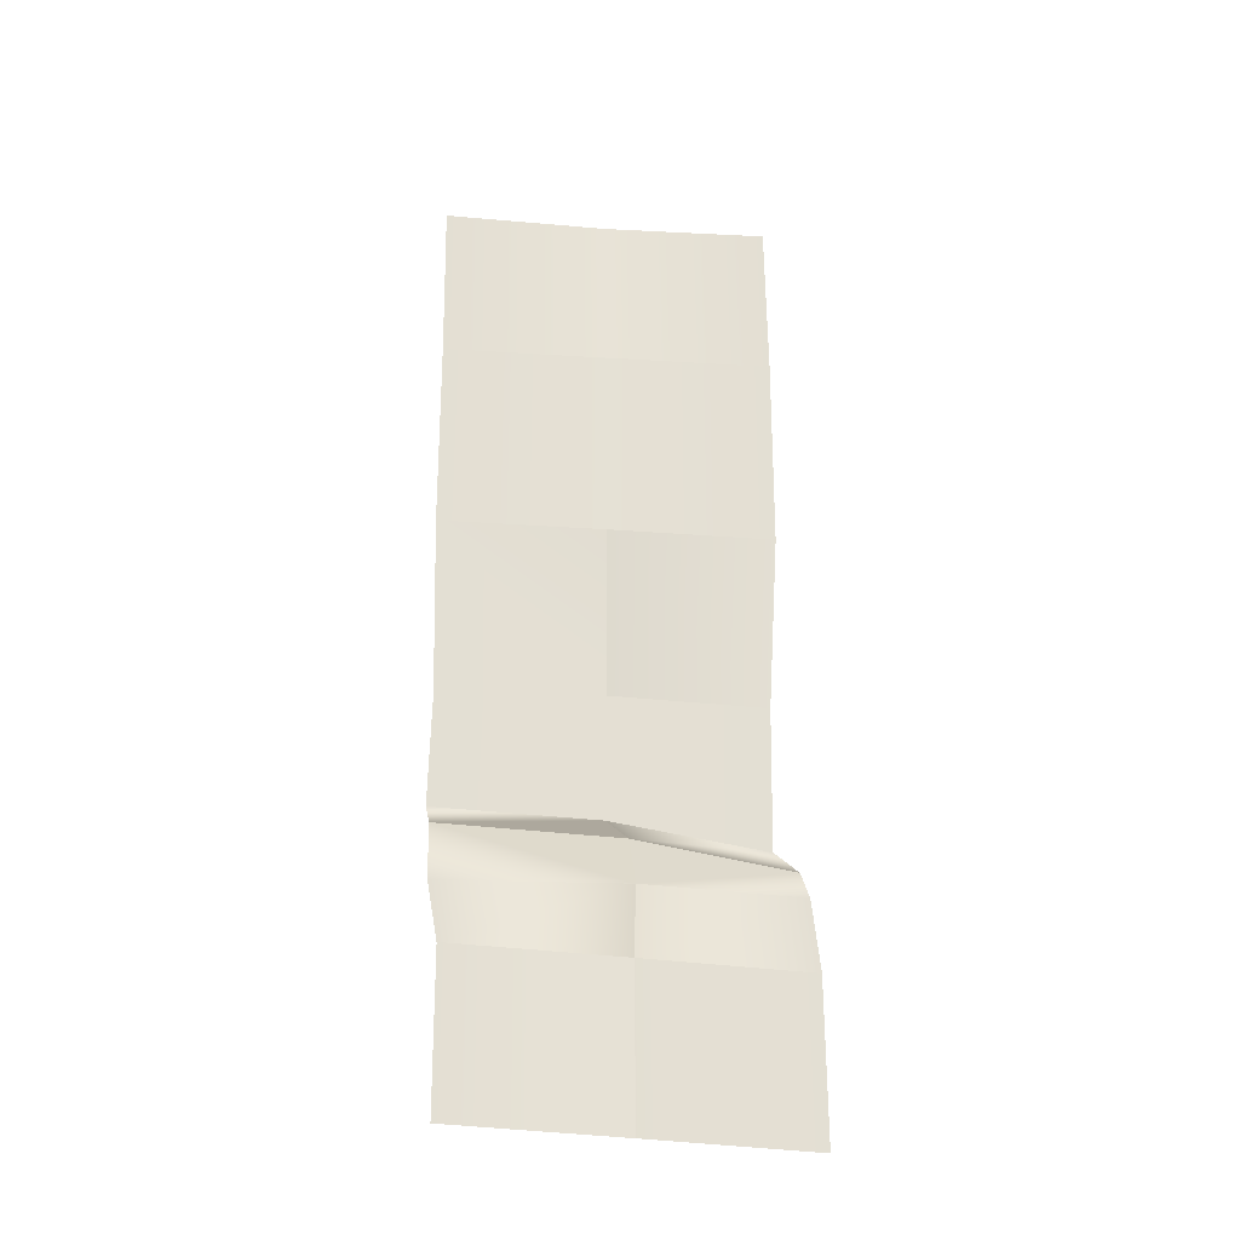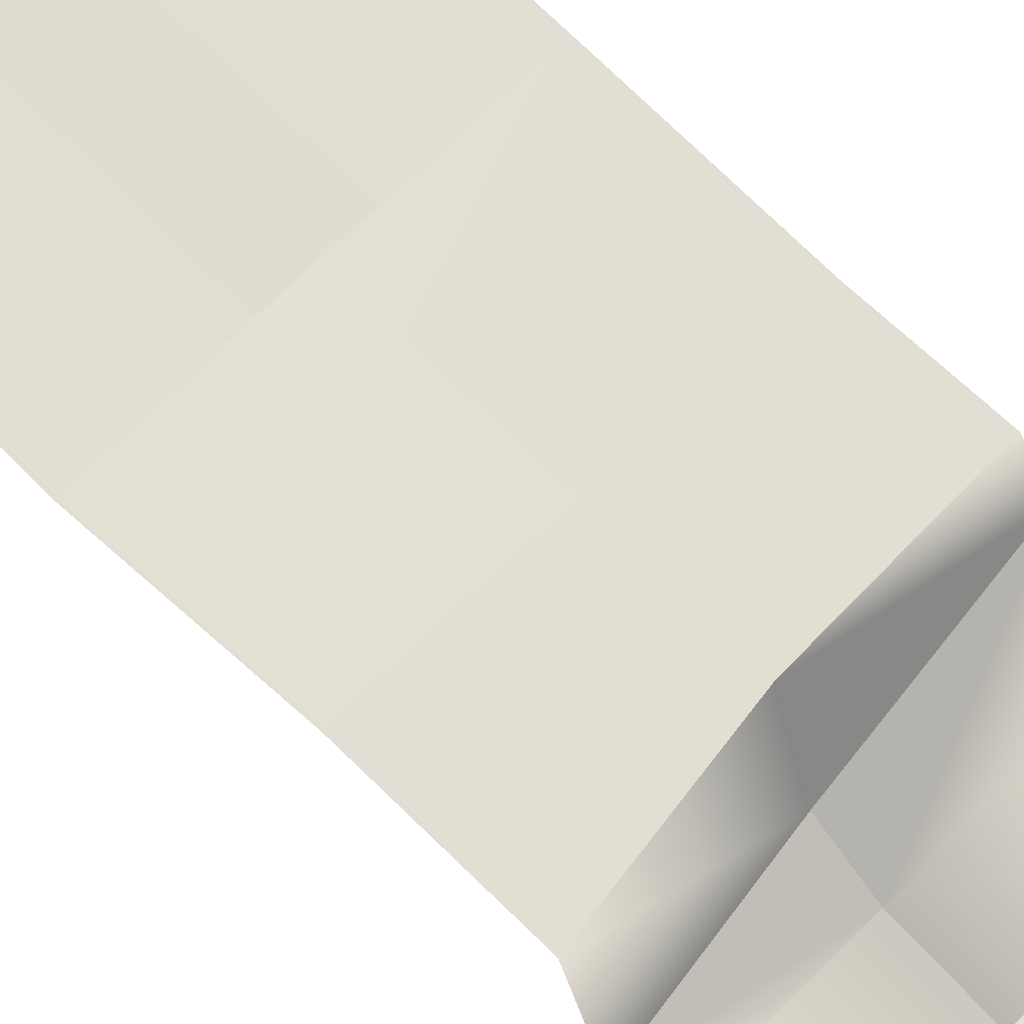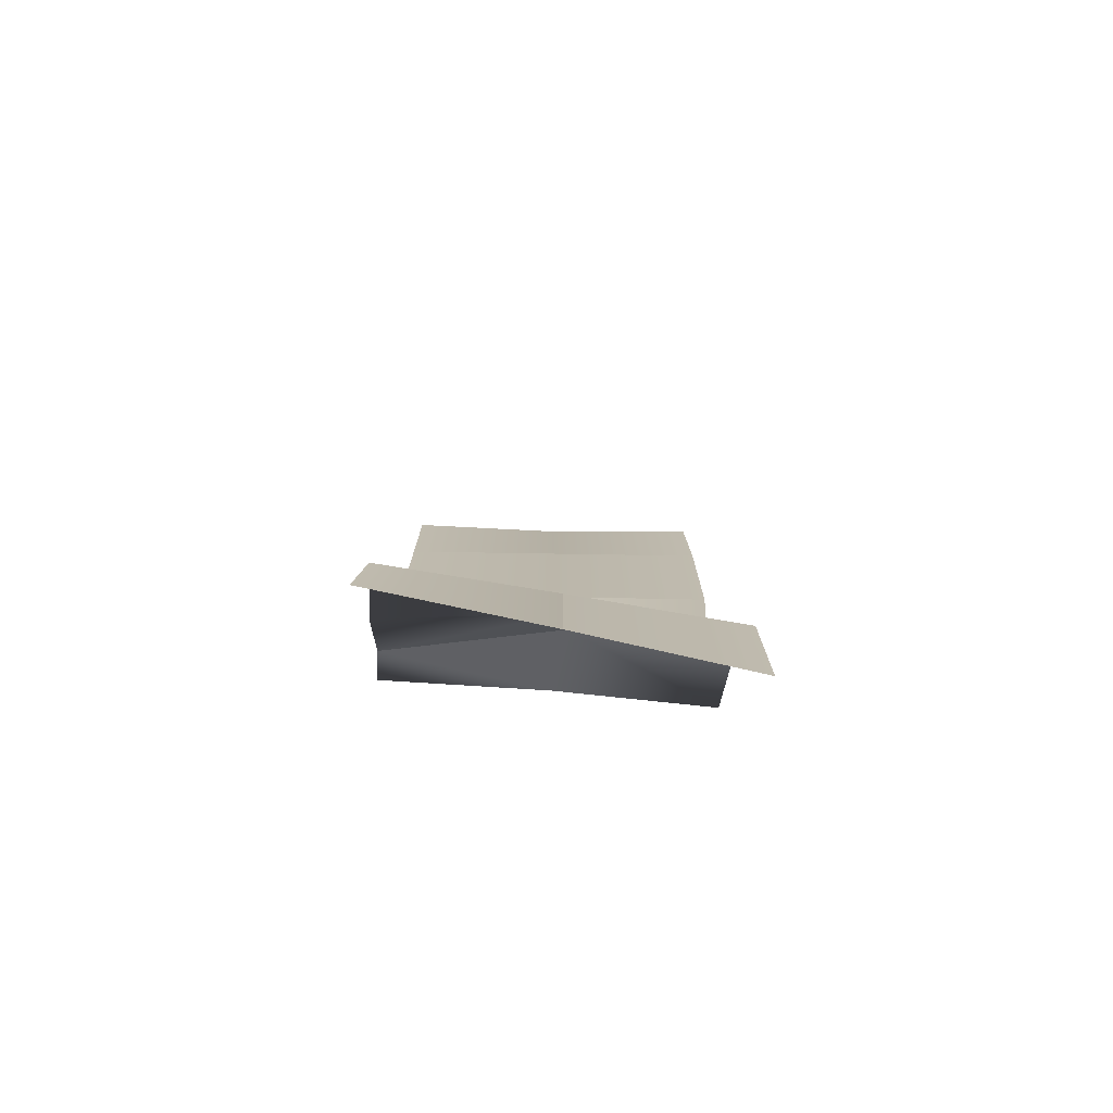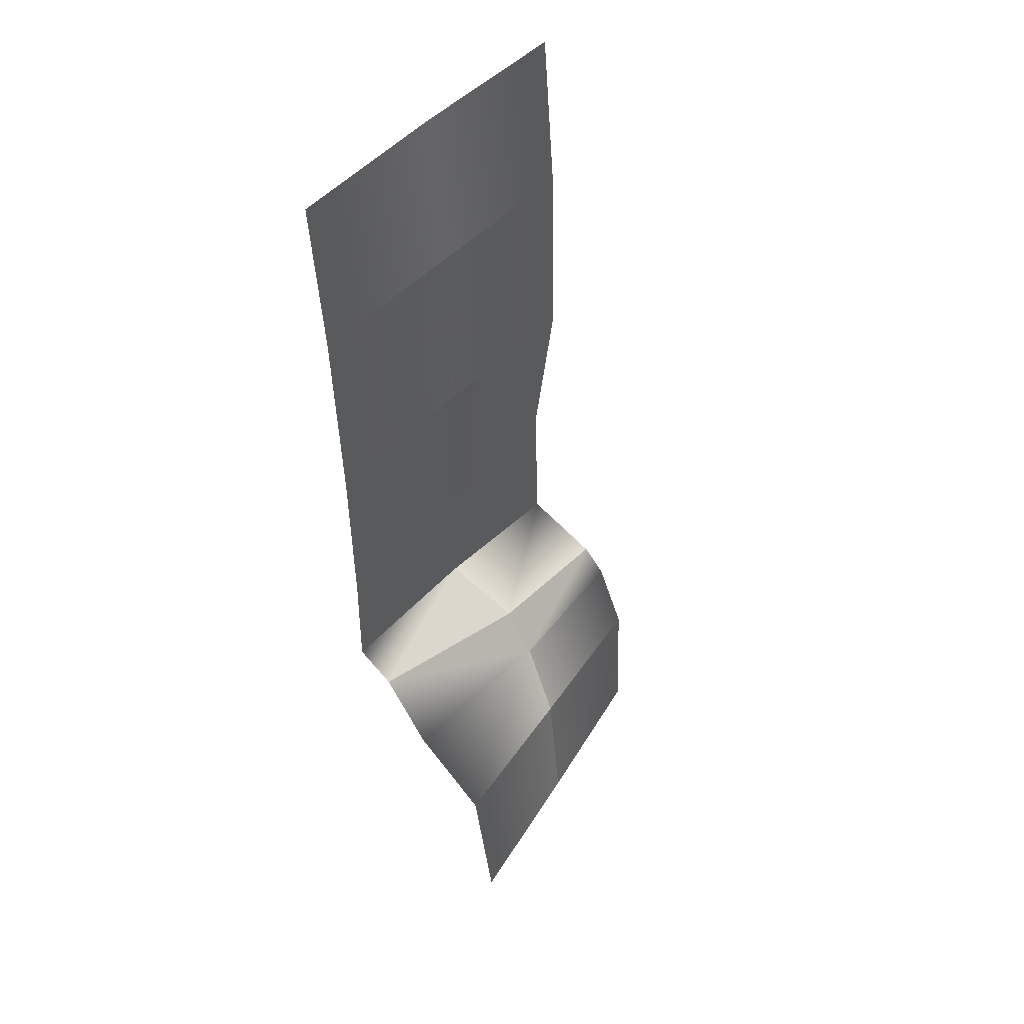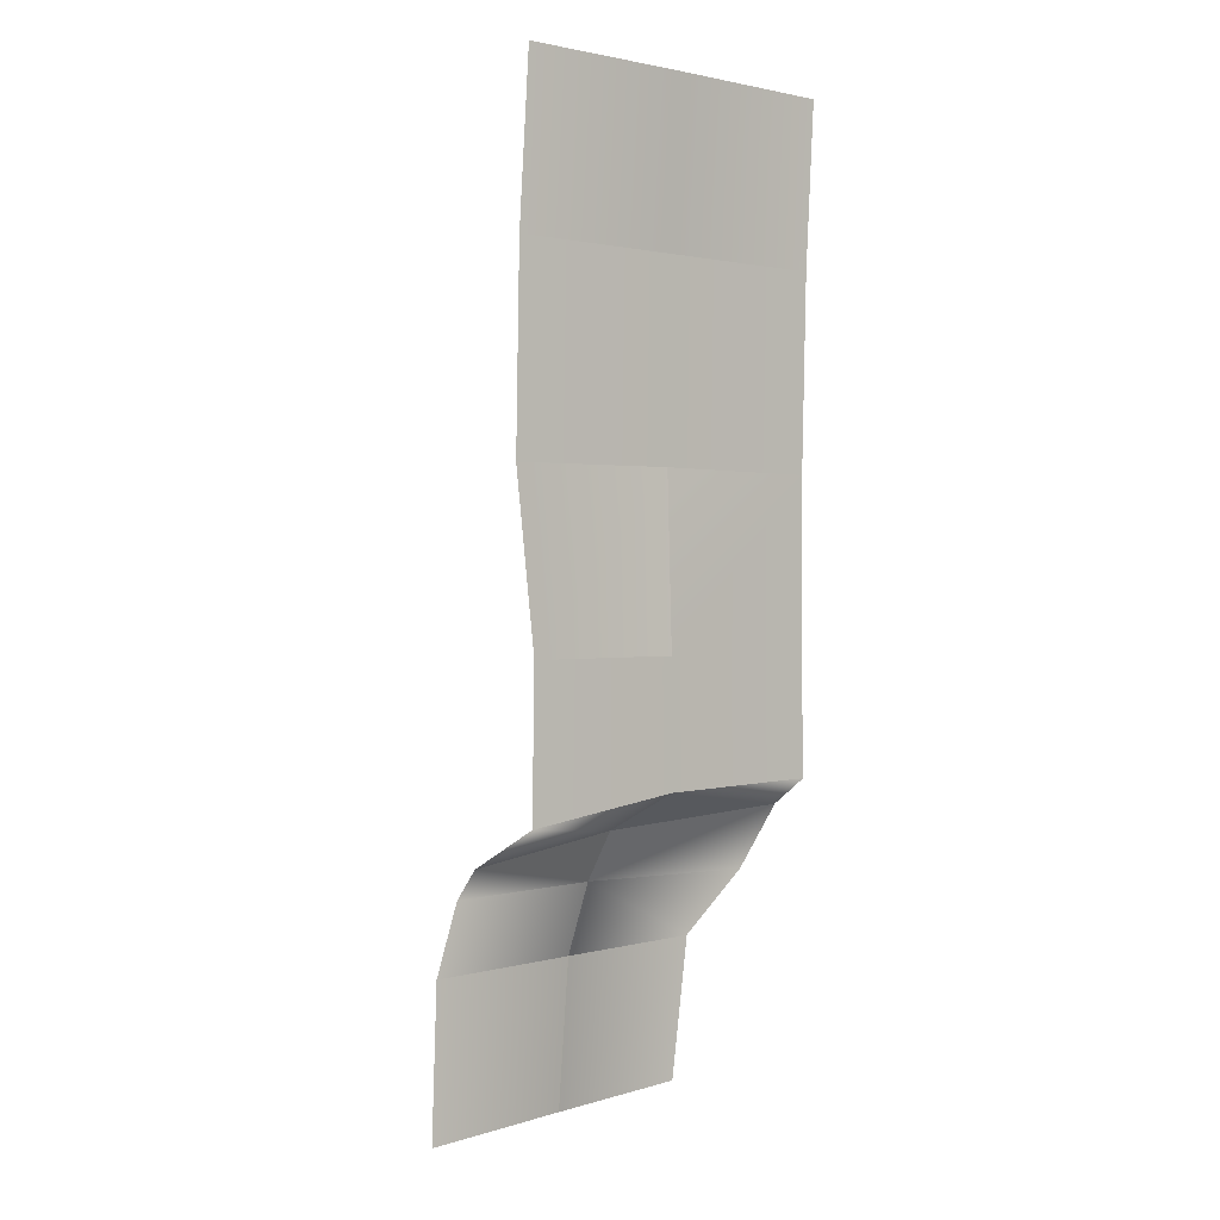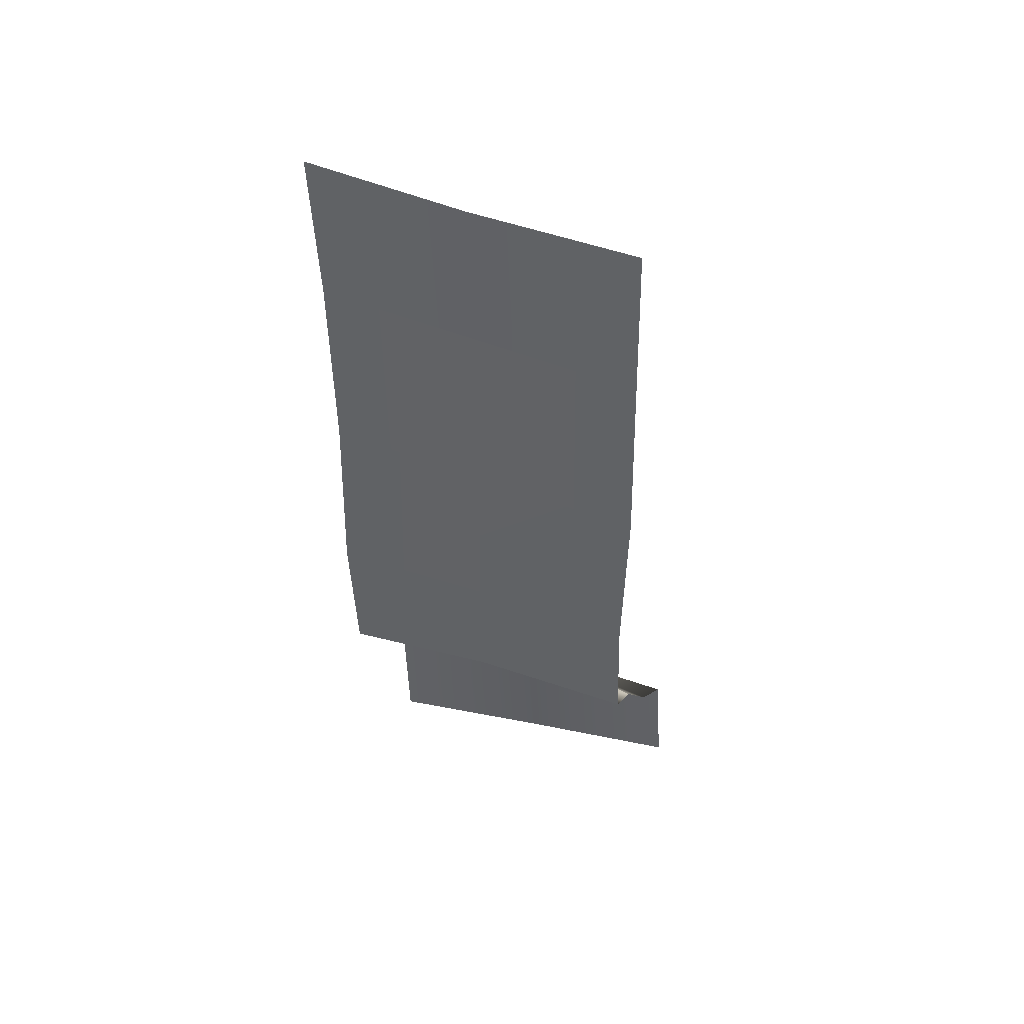
<metadata>
{"format":"obj","ext":"obj","renderer":"f3d","projection":"perspective","resolution":1024,"background":"white","views":[{"elev":-22.4,"azim":-8.8,"up":"+Z"},{"elev":67.2,"azim":135.5,"up":"+Y"},{"elev":-74.4,"azim":-3.0,"up":"+Z"},{"elev":49.0,"azim":-50.9,"up":"+Z"},{"elev":-0.2,"azim":140.6,"up":"+Z"},{"elev":46.4,"azim":-156.8,"up":"+Z"}]}
</metadata>
<code>
g fx_waterfall_line_02
v -0.0001569 0.01388 -0.02643
v -0.02662 0.01388 -0.02552
v -0.02604 0.01409 -0.007836
v 6.179e-05 0.0141 -0.006646
v 0.02522 0.01396 -0.03019
v -0.02661 0.01362 0.02053
v 3.501e-06 0.0131 0.0206
v 0.02568 0.01503 -0.006935
v 6.179e-05 0.0141 -0.006646
v 3.501e-06 0.0131 0.0206
v 0.02661 0.01213 0.02025
v 3.501e-06 0.0131 0.0206
v -0.02639 0.01475 0.05128
v 0.0001131 0.01381 0.05137
v 0.02662 0.01288 0.05146
v 0.0001131 0.01381 0.05137
v -0.02644 0.01631 0.07722
v 6.939e-05 0.01631 0.07722
v 0.02658 0.01497 0.07747
v 0.0002234 -0.01209 -0.07692
v -0.02651 -0.01631 -0.07638
v -0.0262 -0.01239 -0.05227
v 0.0004218 -0.009474 -0.05266
v 0.0004218 -0.009474 -0.05266
v 0.001791 -0.003004 -0.04062
v 0.0269 -0.001352 -0.04121
v 0.02695 -0.00637 -0.05311
v 0.02695 -0.007529 -0.07747
v 0.0004218 -0.009474 -0.05266
v 0.0002234 -0.01209 -0.07692
v 0.001791 -0.003004 -0.04062
v 0.001632 0.002021 -0.03265
v 0.0264 0.00226 -0.03654
v 0.0269 -0.001352 -0.04121
v 0.02522 0.01396 -0.03019
v 0.0264 0.00226 -0.03654
v 0.001632 0.002021 -0.03265
v -0.0001569 0.01388 -0.02643
v -0.0001569 0.01388 -0.02643
v 0.001632 0.002021 -0.03265
v -0.02646 0.00778 -0.0298
v -0.02662 0.01388 -0.02552
v -0.02646 0.00778 -0.0298
v 0.001632 0.002021 -0.03265
v 0.001791 -0.003004 -0.04062
v -0.02695 -0.0006576 -0.04058
v 0.001791 -0.003004 -0.04062
v 0.0004218 -0.009474 -0.05266
v -0.0262 -0.01239 -0.05227
v -0.02695 -0.0006576 -0.04058
g fx_waterfall_line_02_0
f 3 2 1
f 4 3 1
f 4 1 5
f 6 3 4
f 7 6 4
f 8 4 5
f 10 9 8
f 11 10 8
f 13 6 12
f 14 12 11
f 14 13 12
f 15 14 11
f 17 13 16
f 18 17 16
f 18 16 15
f 19 18 15
f 22 21 20
f 23 22 20
f 26 25 24
f 27 26 24
f 27 29 28
f 29 30 28
f 33 32 31
f 34 33 31
f 37 36 35
f 38 37 35
f 41 40 39
f 42 41 39
f 45 44 43
f 46 45 43
f 49 48 47
f 50 49 47

</code>
